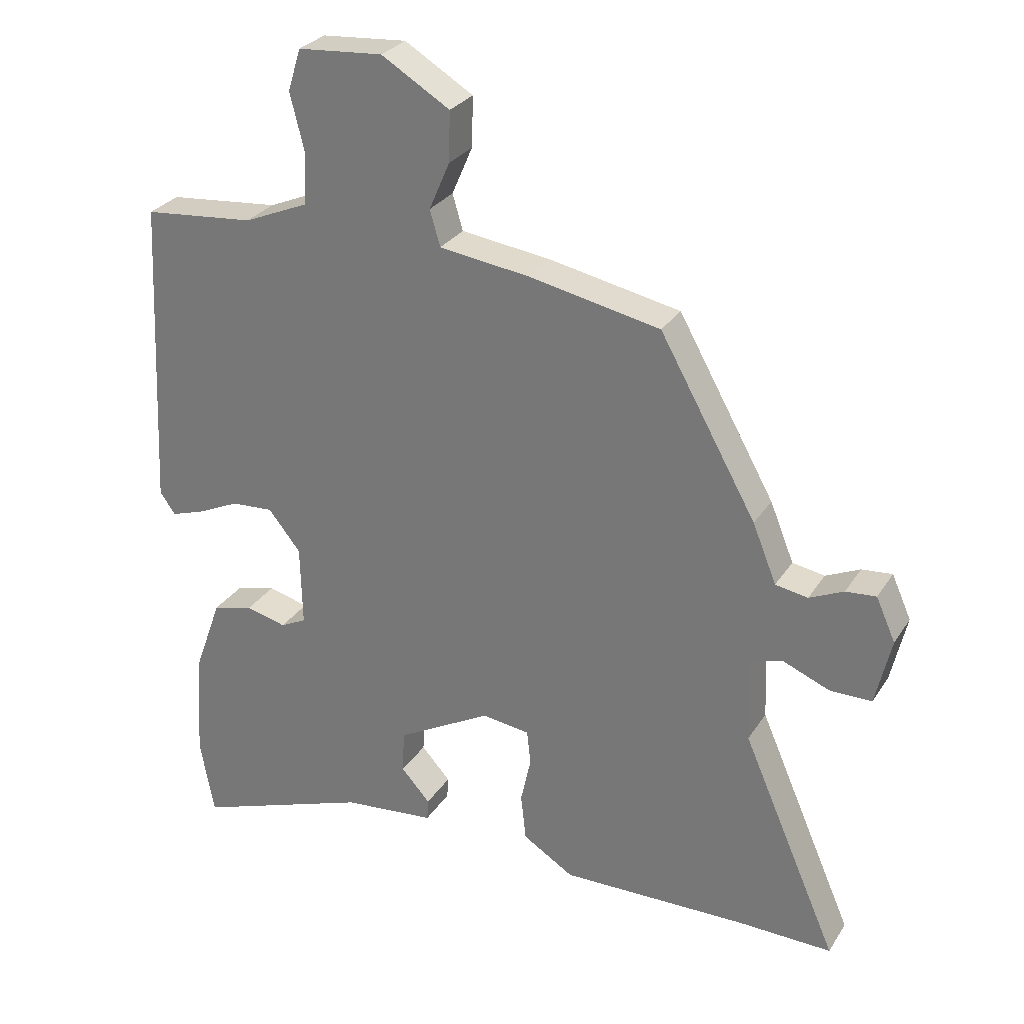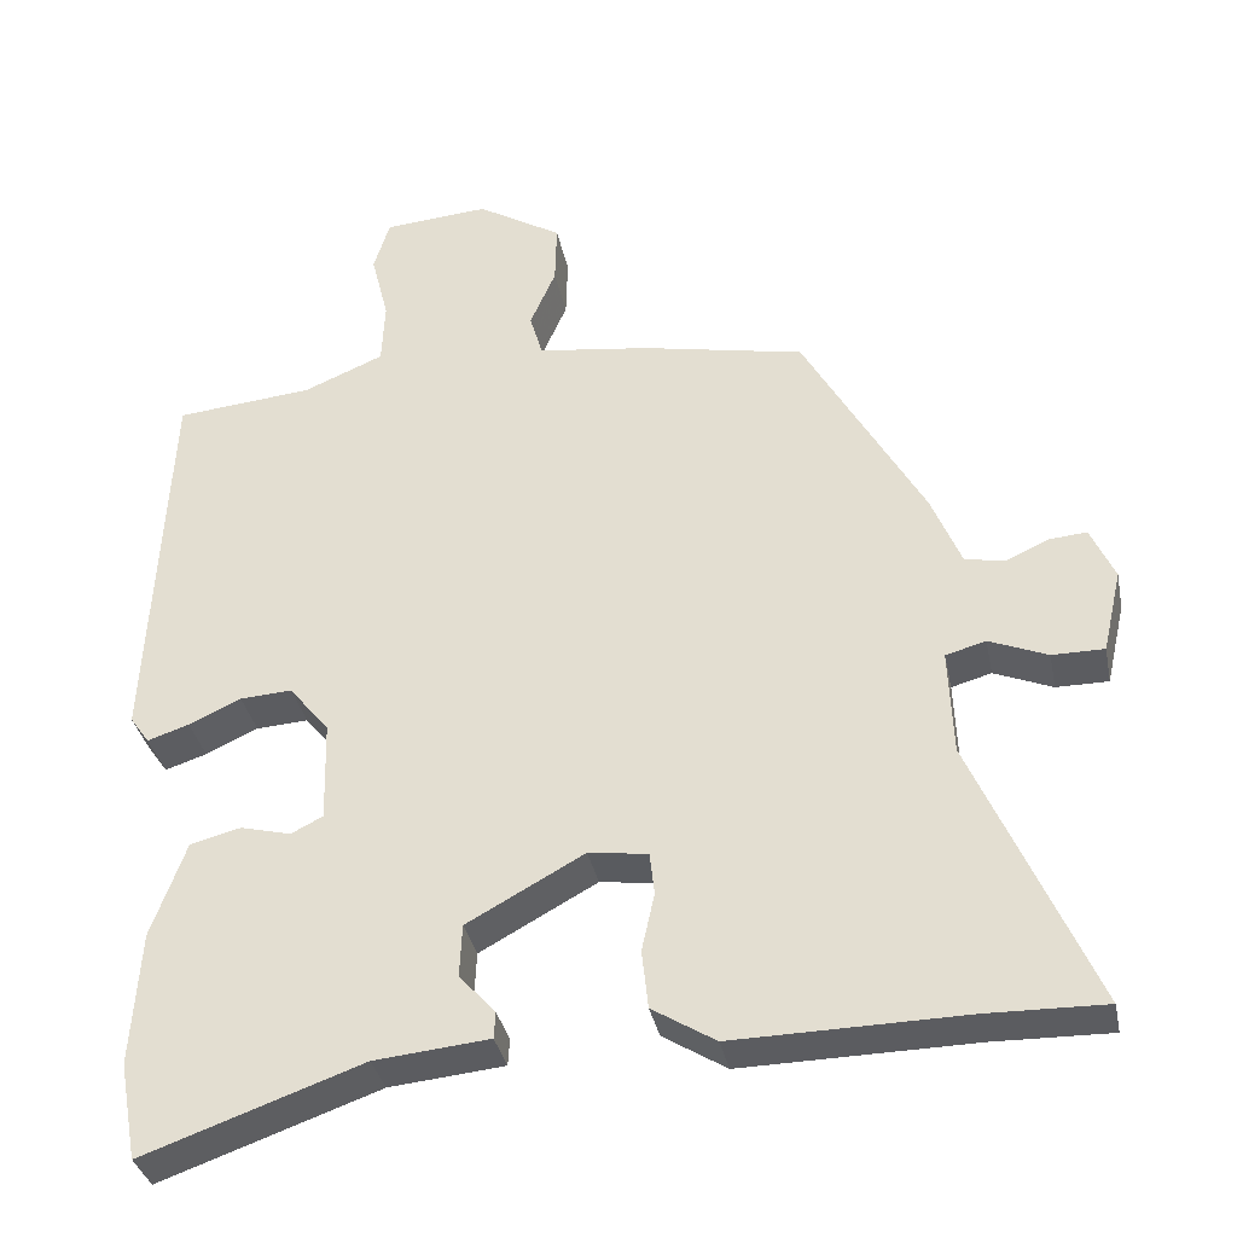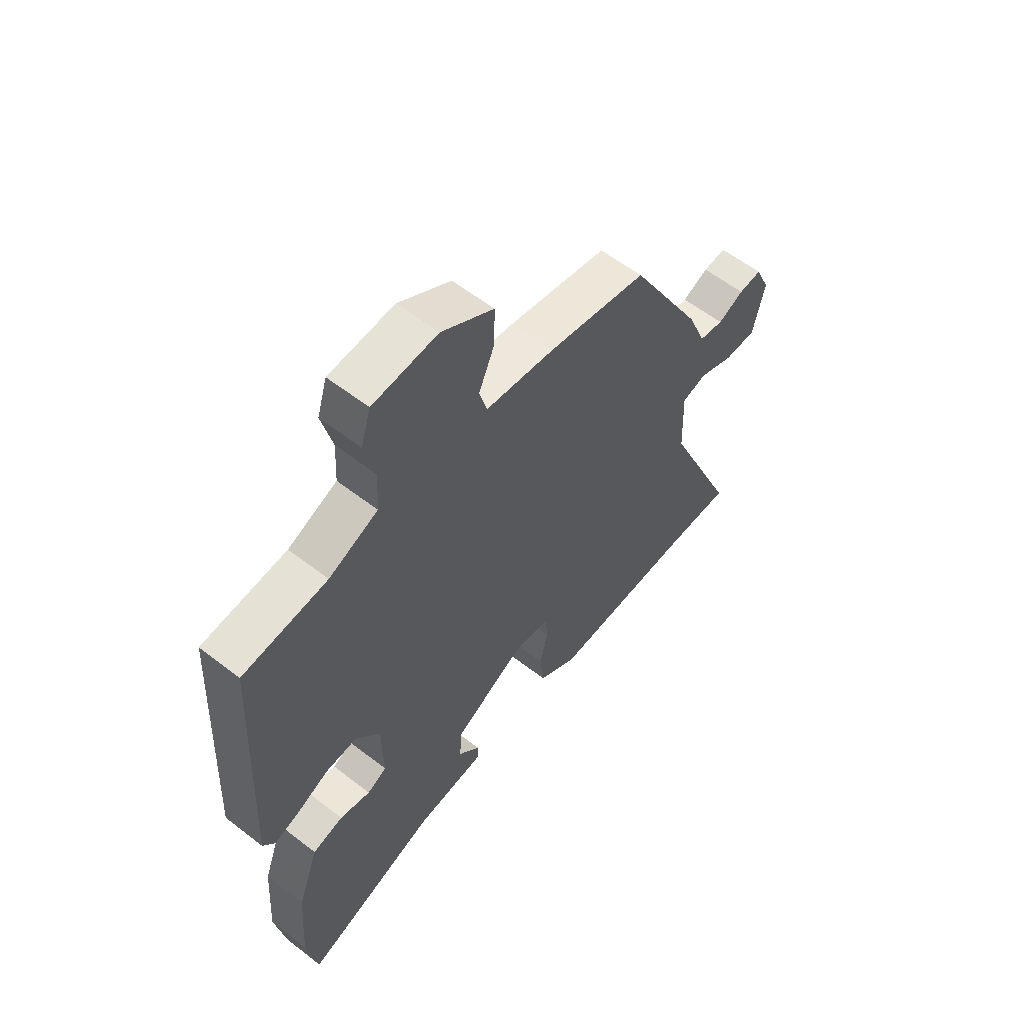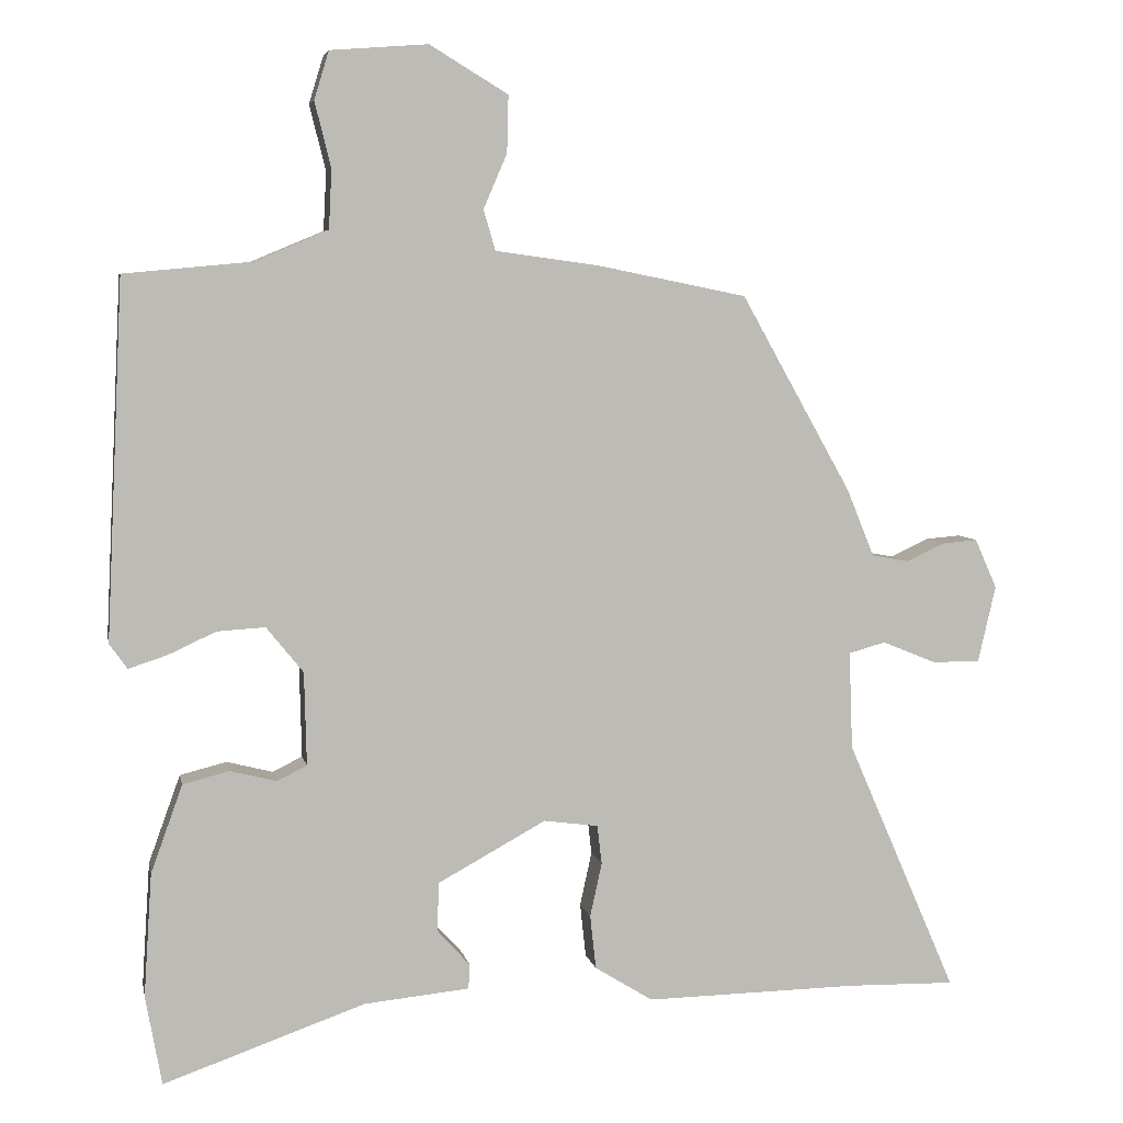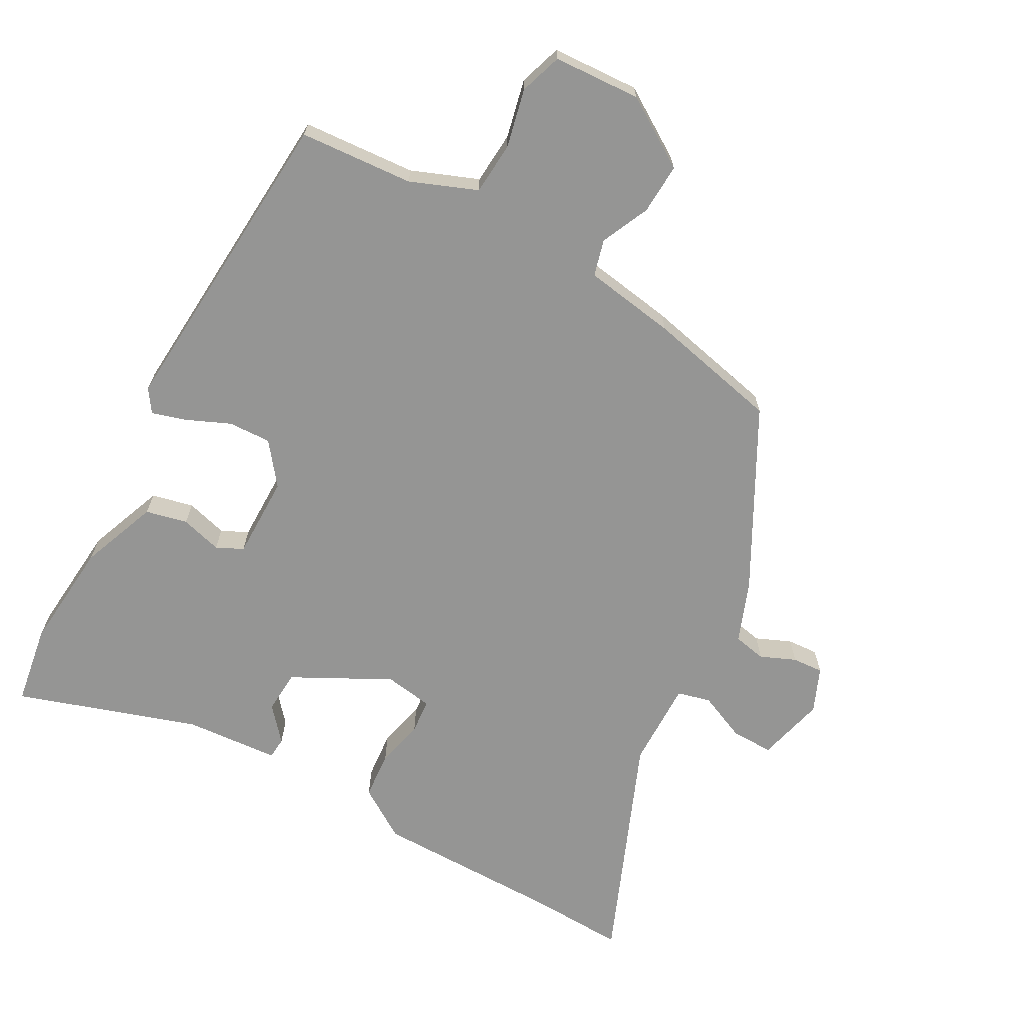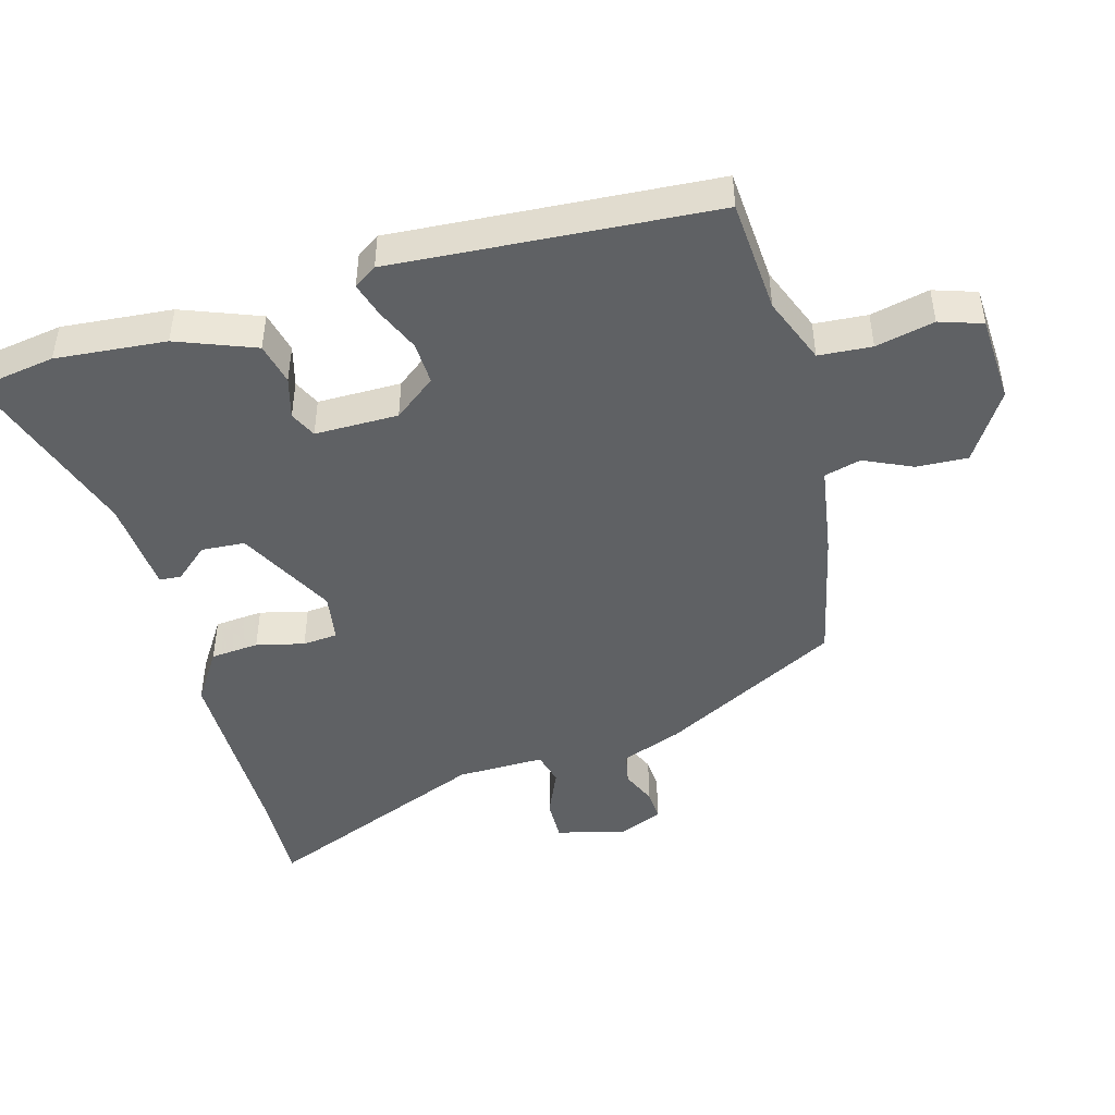
<metadata>
{"format":"obj","ext":"obj","renderer":"f3d","projection":"perspective","resolution":1024,"background":"white","views":[{"elev":28.3,"azim":26.3,"up":"+Z"},{"elev":-34.9,"azim":11.4,"up":"+Z"},{"elev":58.6,"azim":-51.3,"up":"+Z"},{"elev":5.8,"azim":-11.0,"up":"+Z"},{"elev":-67.4,"azim":-30.1,"up":"+Y"},{"elev":-45.9,"azim":-75.6,"up":"+Y"}]}
</metadata>
<code>
v 0.624 0.07 -0.503
v 0.478 0.07 -0.5
v 0.189 0.07 -0.505
v 0.11 0.07 -0.456
v 0.102 0.07 -0.383
v 0.118 0.07 -0.31
v 0.112 0.07 -0.257
v 0.038 0.07 -0.247
v -0.108 0.07 -0.327
v -0.111 0.07 -0.393
v -0.066 0.07 -0.443
v -0.068 0.07 -0.476
v -0.211 0.07 -0.49
v -0.484 0.07 -0.586
v -0.506 0.07 -0.465
v -0.495 0.07 -0.298
v -0.452 0.07 -0.179
v -0.389 0.07 -0.163
v -0.326 0.07 -0.179
v -0.286 0.07 -0.159
v -0.289 0.07 -0.033
v -0.339 0.07 0.029
v -0.404 0.07 0.025
v -0.469 0.07 -0.005
v -0.521 0.07 -0.022
v -0.545 0.07 0.012
v -0.522 0.07 0.496
v -0.35 0.07 0.512
v -0.25 0.07 0.554
v -0.246 0.07 0.634
v -0.268 0.07 0.722
v -0.248 0.07 0.787
v -0.116 0.07 0.797
v -0.01 0.07 0.733
v -0.012 0.07 0.656
v -0.044 0.07 0.582
v -0.028 0.07 0.527
v 0.112 0.07 0.508
v 0.315 0.07 0.467
v 0.465 0.07 0.2
v 0.502 0.07 0.109
v 0.552 0.07 0.1
v 0.605 0.07 0.124
v 0.652 0.07 0.128
v 0.682 0.07 0.061
v 0.658 0.07 -0.043
v 0.593 0.07 -0.043
v 0.52 0.07 -0.013
v 0.47 0.07 -0.027
v 0.475 0.07 -0.16
v 0.624 0 -0.503
v 0.478 0 -0.5
v 0.189 0 -0.505
v 0.11 0 -0.456
v 0.102 0 -0.383
v 0.118 0 -0.31
v 0.112 0 -0.257
v 0.038 0 -0.247
v -0.108 0 -0.327
v -0.111 0 -0.393
v -0.066 0 -0.443
v -0.068 0 -0.476
v -0.211 0 -0.49
v -0.484 0 -0.586
v -0.506 0 -0.465
v -0.495 0 -0.298
v -0.452 0 -0.179
v -0.389 0 -0.163
v -0.326 0 -0.179
v -0.286 0 -0.159
v -0.289 0 -0.033
v -0.339 0 0.029
v -0.404 0 0.025
v -0.469 0 -0.005
v -0.521 0 -0.022
v -0.545 0 0.012
v -0.522 0 0.496
v -0.35 0 0.512
v -0.25 0 0.554
v -0.246 0 0.634
v -0.268 0 0.722
v -0.248 0 0.787
v -0.116 0 0.797
v -0.01 0 0.733
v -0.012 0 0.656
v -0.044 0 0.582
v -0.028 0 0.527
v 0.112 0 0.508
v 0.315 0 0.467
v 0.465 0 0.2
v 0.502 0 0.109
v 0.552 0 0.1
v 0.605 0 0.124
v 0.652 0 0.128
v 0.682 0 0.061
v 0.658 0 -0.043
v 0.593 0 -0.043
v 0.52 0 -0.013
v 0.47 0 -0.027
v 0.475 0 -0.16
f 46 47 48
f 45 46 48
f 44 45 48
f 43 44 48
f 42 43 48
f 41 42 48 49
f 40 41 49
f 39 40 49
f 38 39 49
f 37 38 49
f 34 35 36
f 33 34 36
f 32 33 36
f 31 32 36
f 30 31 36
f 29 30 36 37
f 37 49 50
f 29 37 50
f 28 29 50
f 26 27 28
f 25 26 28
f 24 25 28
f 23 24 28
f 17 18 19
f 16 17 19
f 15 16 19
f 14 15 19
f 13 14 19
f 12 13 19
f 11 12 19
f 10 11 19
f 9 10 19 20
f 8 9 20 21
f 4 5 6
f 3 4 6
f 2 3 6
f 2 6 7
f 1 2 7
f 50 1 7
f 8 21 22
f 7 8 22
f 50 7 22
f 28 50 22
f 22 23 28
f 98 97 96
f 98 96 95
f 98 95 94
f 98 94 93
f 98 93 92
f 99 98 92 91
f 99 91 90
f 99 90 89
f 99 89 88
f 99 88 87
f 86 85 84
f 86 84 83
f 86 83 82
f 86 82 81
f 86 81 80
f 87 86 80 79
f 100 99 87
f 100 87 79
f 100 79 78
f 78 77 76
f 78 76 75
f 78 75 74
f 78 74 73
f 69 68 67
f 69 67 66
f 69 66 65
f 69 65 64
f 69 64 63
f 69 63 62
f 69 62 61
f 69 61 60
f 70 69 60 59
f 71 70 59 58
f 56 55 54
f 56 54 53
f 56 53 52
f 57 56 52
f 57 52 51
f 57 51 100
f 72 71 58
f 72 58 57
f 72 57 100
f 72 100 78
f 78 73 72
f 1 51 52 2
f 2 52 53 3
f 3 53 54 4
f 4 54 55 5
f 5 55 56 6
f 6 56 57 7
f 7 57 58 8
f 8 58 59 9
f 9 59 60 10
f 10 60 61 11
f 11 61 62 12
f 12 62 63 13
f 13 63 64 14
f 14 64 65 15
f 15 65 66 16
f 16 66 67 17
f 17 67 68 18
f 18 68 69 19
f 19 69 70 20
f 20 70 71 21
f 21 71 72 22
f 22 72 73 23
f 23 73 74 24
f 24 74 75 25
f 25 75 76 26
f 26 76 77 27
f 27 77 78 28
f 28 78 79 29
f 29 79 80 30
f 30 80 81 31
f 31 81 82 32
f 32 82 83 33
f 33 83 84 34
f 34 84 85 35
f 35 85 86 36
f 36 86 87 37
f 37 87 88 38
f 38 88 89 39
f 39 89 90 40
f 40 90 91 41
f 41 91 92 42
f 42 92 93 43
f 43 93 94 44
f 44 94 95 45
f 45 95 96 46
f 46 96 97 47
f 47 97 98 48
f 48 98 99 49
f 49 99 100 50
f 50 100 51 1

</code>
